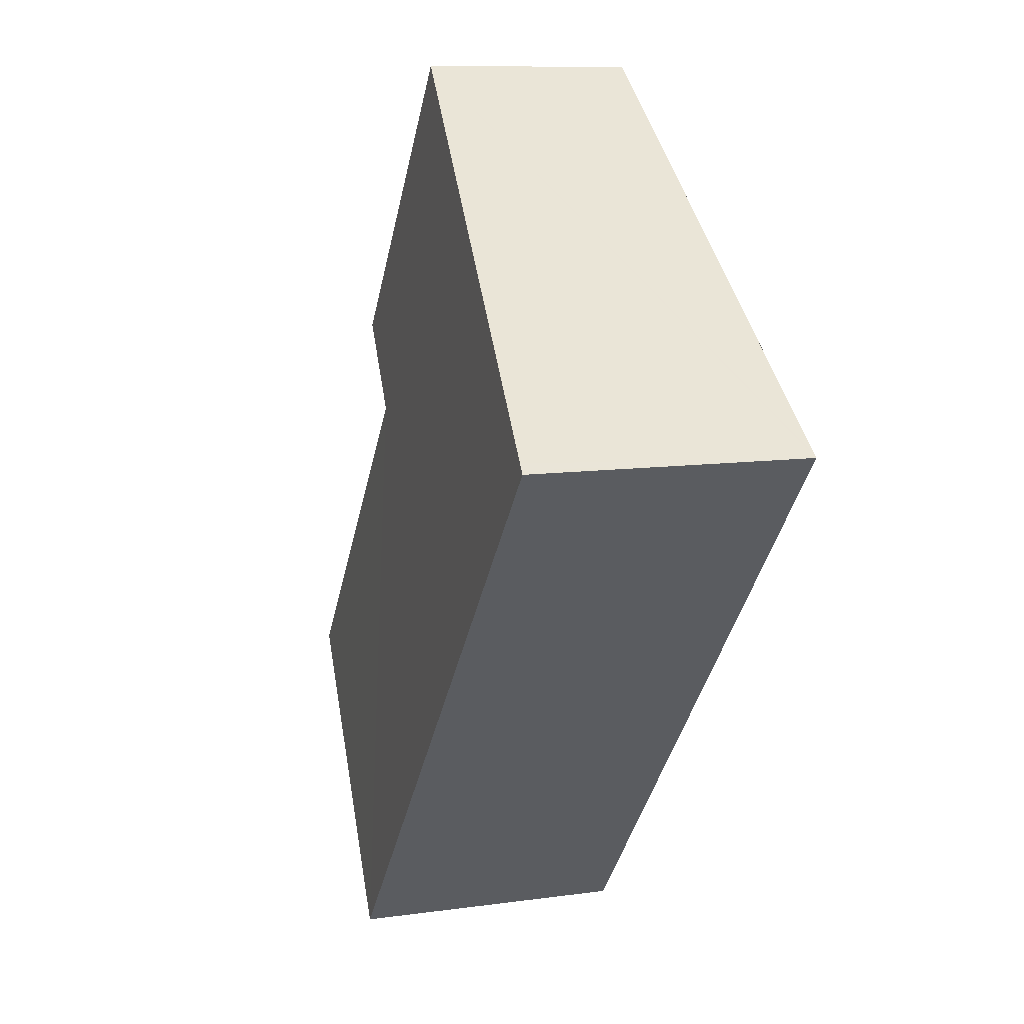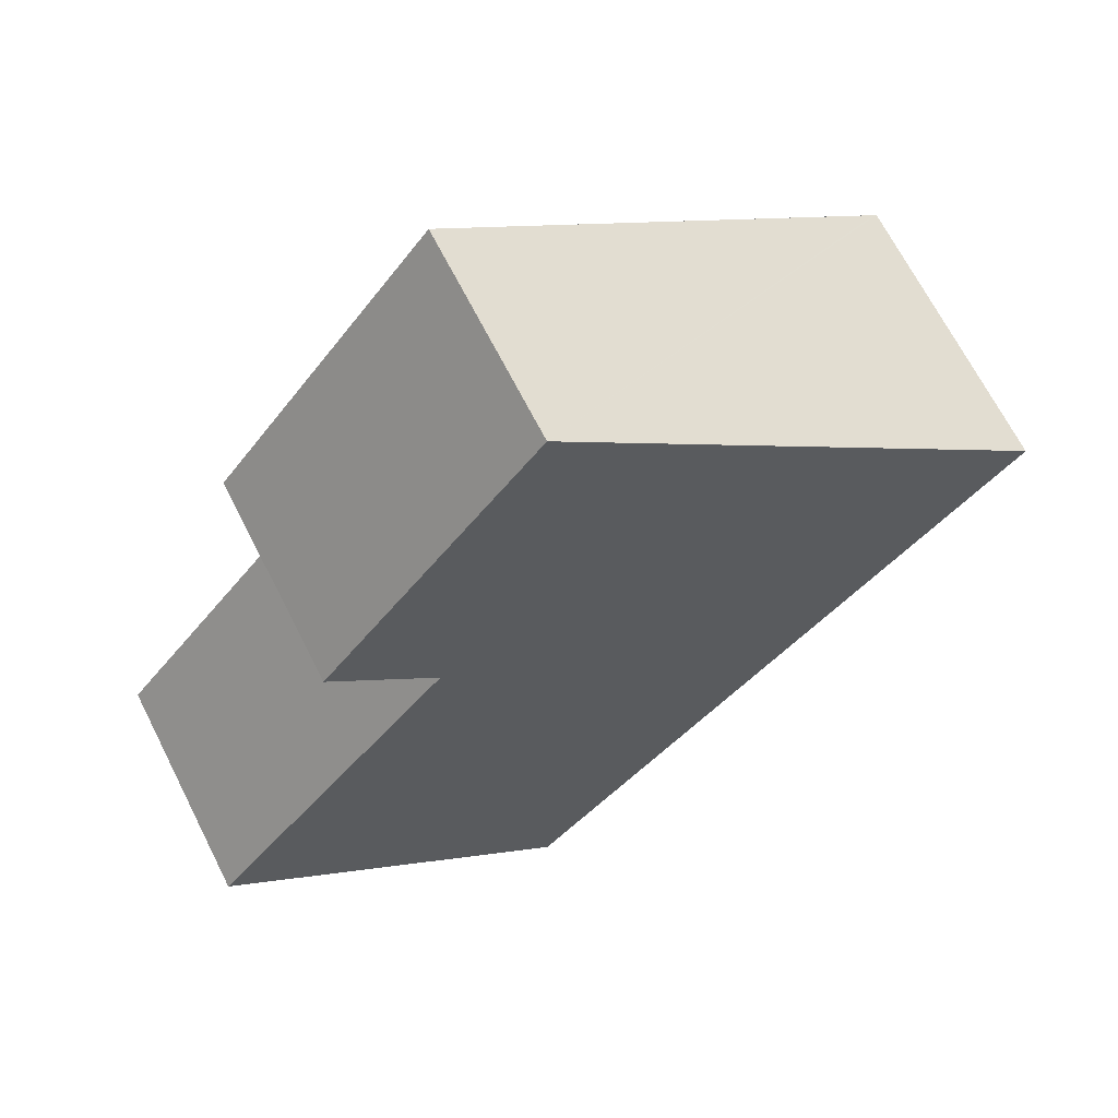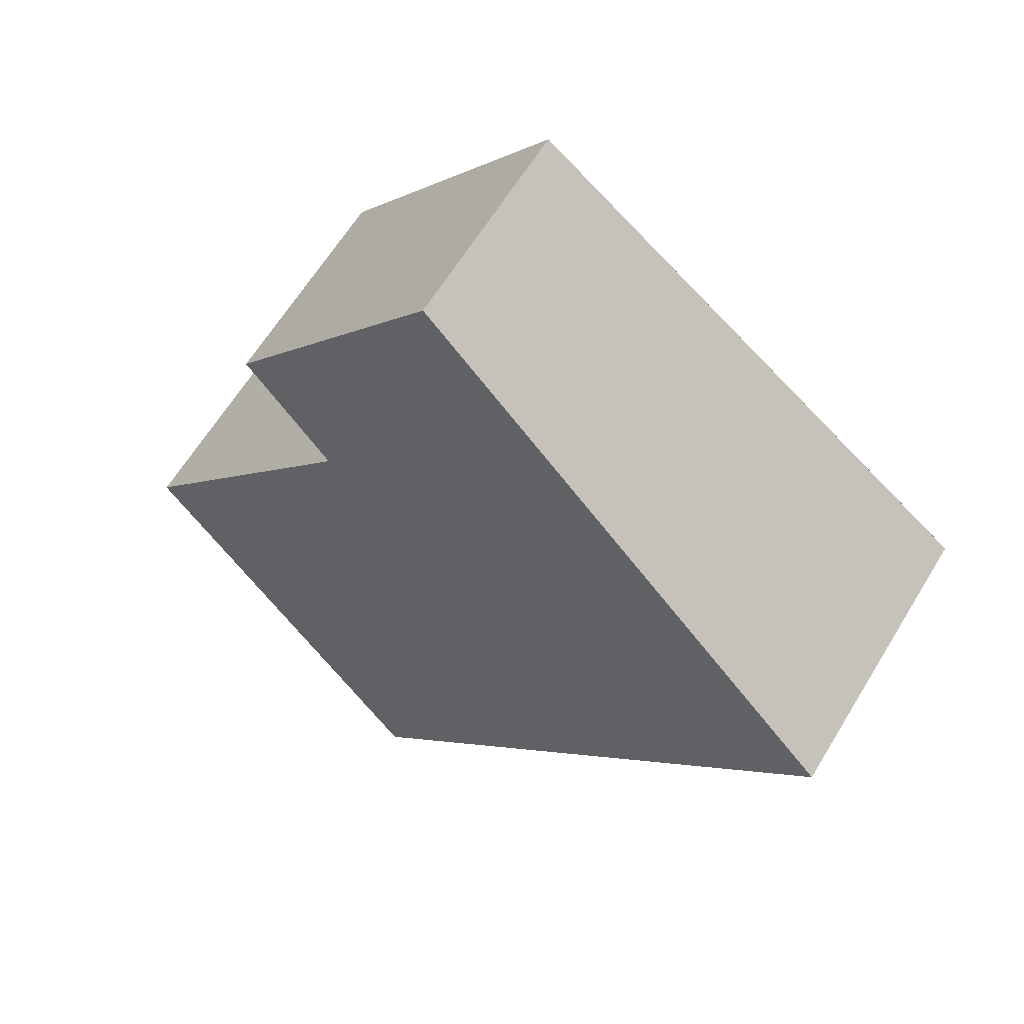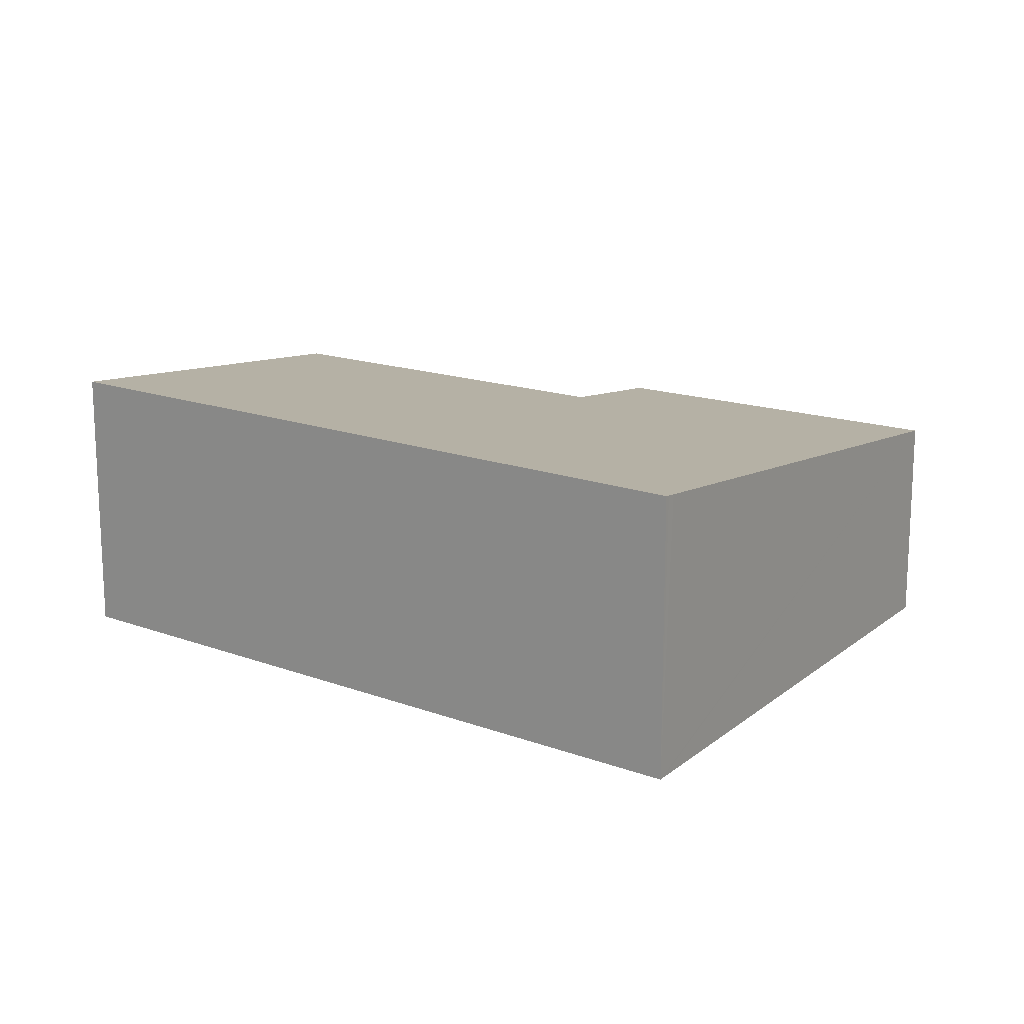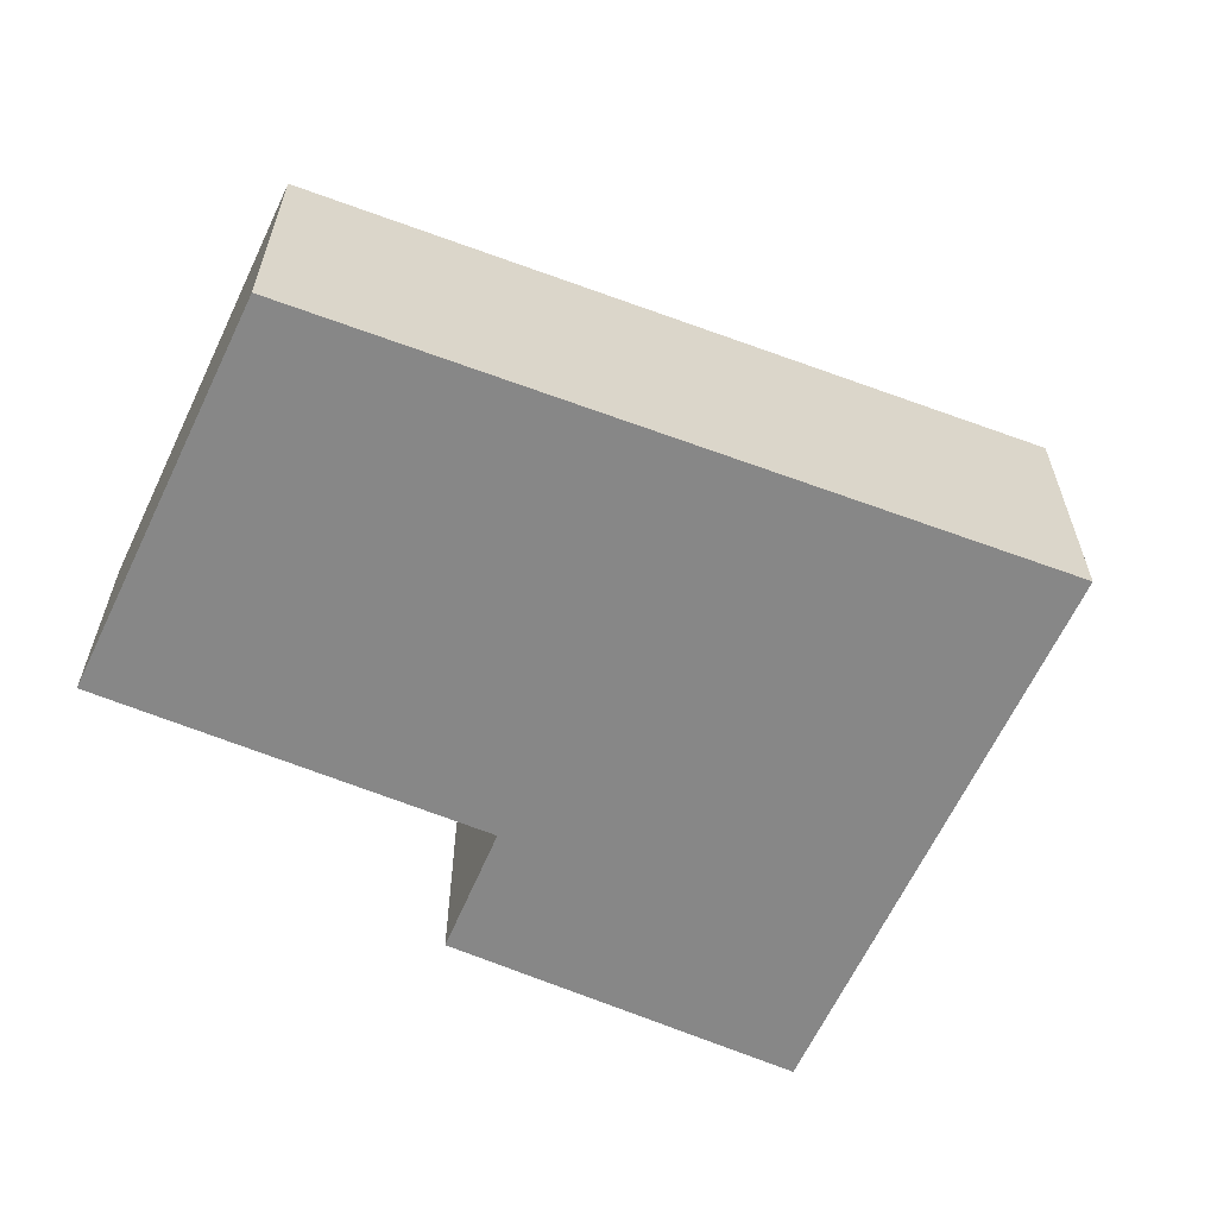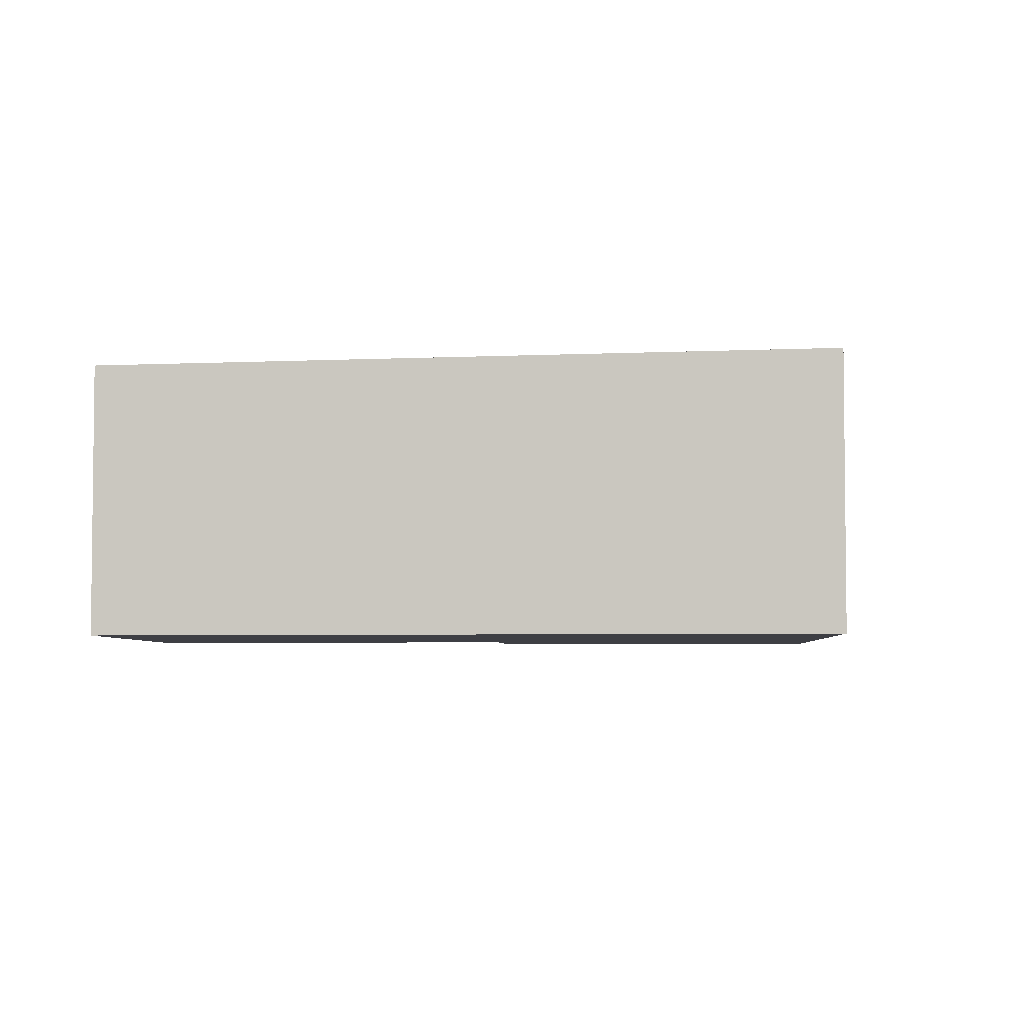
<metadata>
{"format":"obj","ext":"obj","renderer":"f3d","projection":"perspective","resolution":1024,"background":"white","views":[{"elev":10.1,"azim":-109.8,"up":"+Z"},{"elev":68.2,"azim":153.0,"up":"+Z"},{"elev":63.2,"azim":-148.7,"up":"+Z"},{"elev":17.1,"azim":-94.2,"up":"+Y"},{"elev":-62.3,"azim":-151.7,"up":"+Y"},{"elev":-4.4,"azim":-124.3,"up":"+Y"}]}
</metadata>
<code>
v  3.969 1.815 2.997
v  4.981 1.952 -0.151
v  3.073 1.948 2.32
v  5.855 1.819 0.551
v  0.032 2.4 0.024
v  0.522 2.4 -0.596
v  0 2.405 1.473e-16
v  0.092 2.391 0.07
v  4.283 2.366 -4.892
v  7.134 1.948 -2.812
v  5.855 -3.374e-17 0.551
v  3.969 -1.835e-16 2.997
v  4.981 9.246e-18 -0.151
v  7.134 1.722e-16 -2.812
v  4.283 2.995e-16 -4.892
v  0.522 3.649e-17 -0.596
v  0 0 0
v  0.032 -1.47e-18 0.024
v  3.073 -1.421e-16 2.32
v  0.092 -4.286e-18 0.07
g defaultobject
f 1 2 3
f 2 1 4
f 5 6 7
f 6 5 8
f 6 8 9
f 9 8 3
f 9 3 2
f 9 2 10
f 1 11 4
f 11 1 12
f 13 10 2
f 10 13 14
f 4 13 2
f 13 4 11
f 10 15 9
f 15 10 14
f 15 6 9
f 6 15 16
f 6 16 7
f 7 16 17
f 17 5 7
f 5 17 8
f 8 17 3
f 3 17 1
f 1 17 18
f 1 18 19
f 1 19 12
f 19 18 20
f 16 18 17
f 18 16 20
f 20 16 19
f 19 16 15
f 19 15 12
f 12 15 13
f 13 15 14
f 11 12 13

</code>
